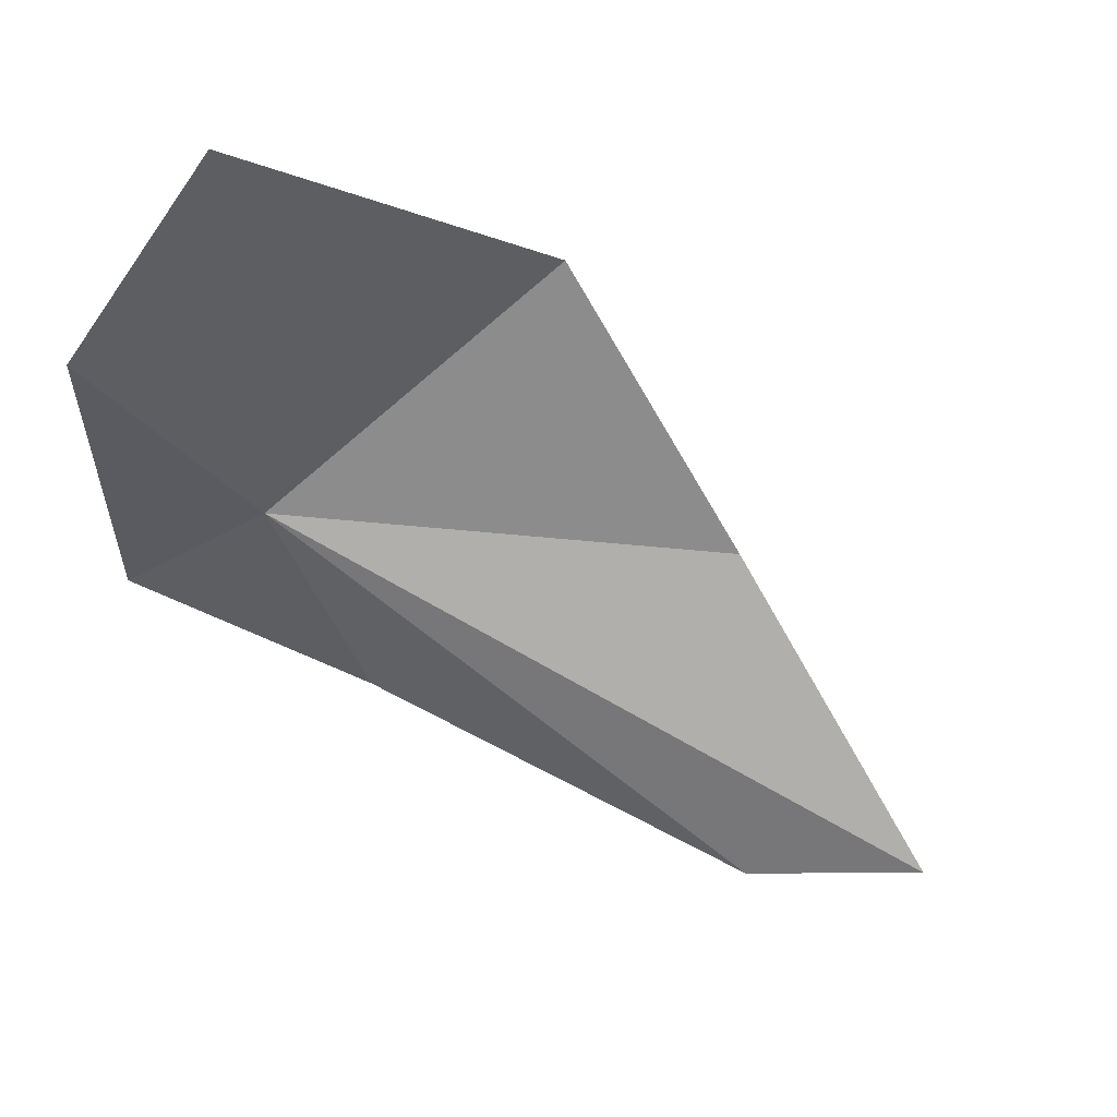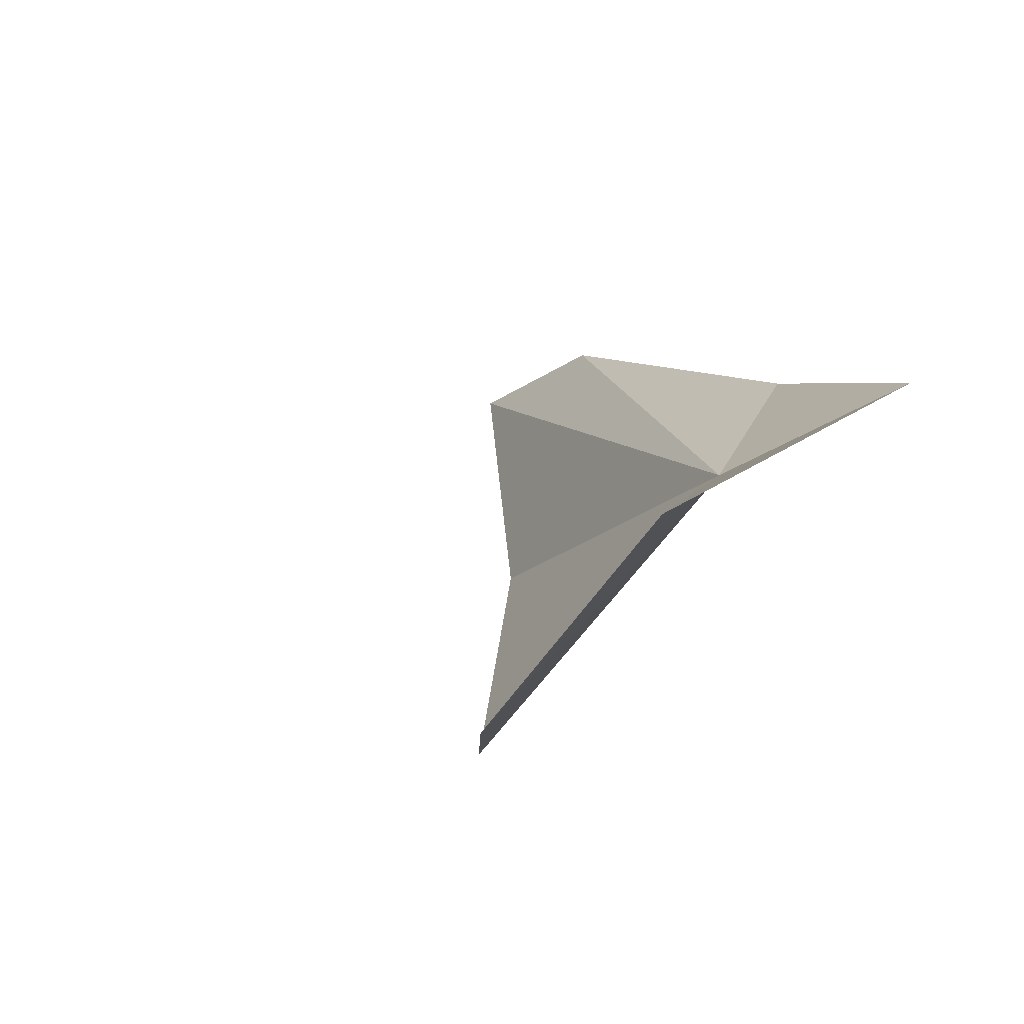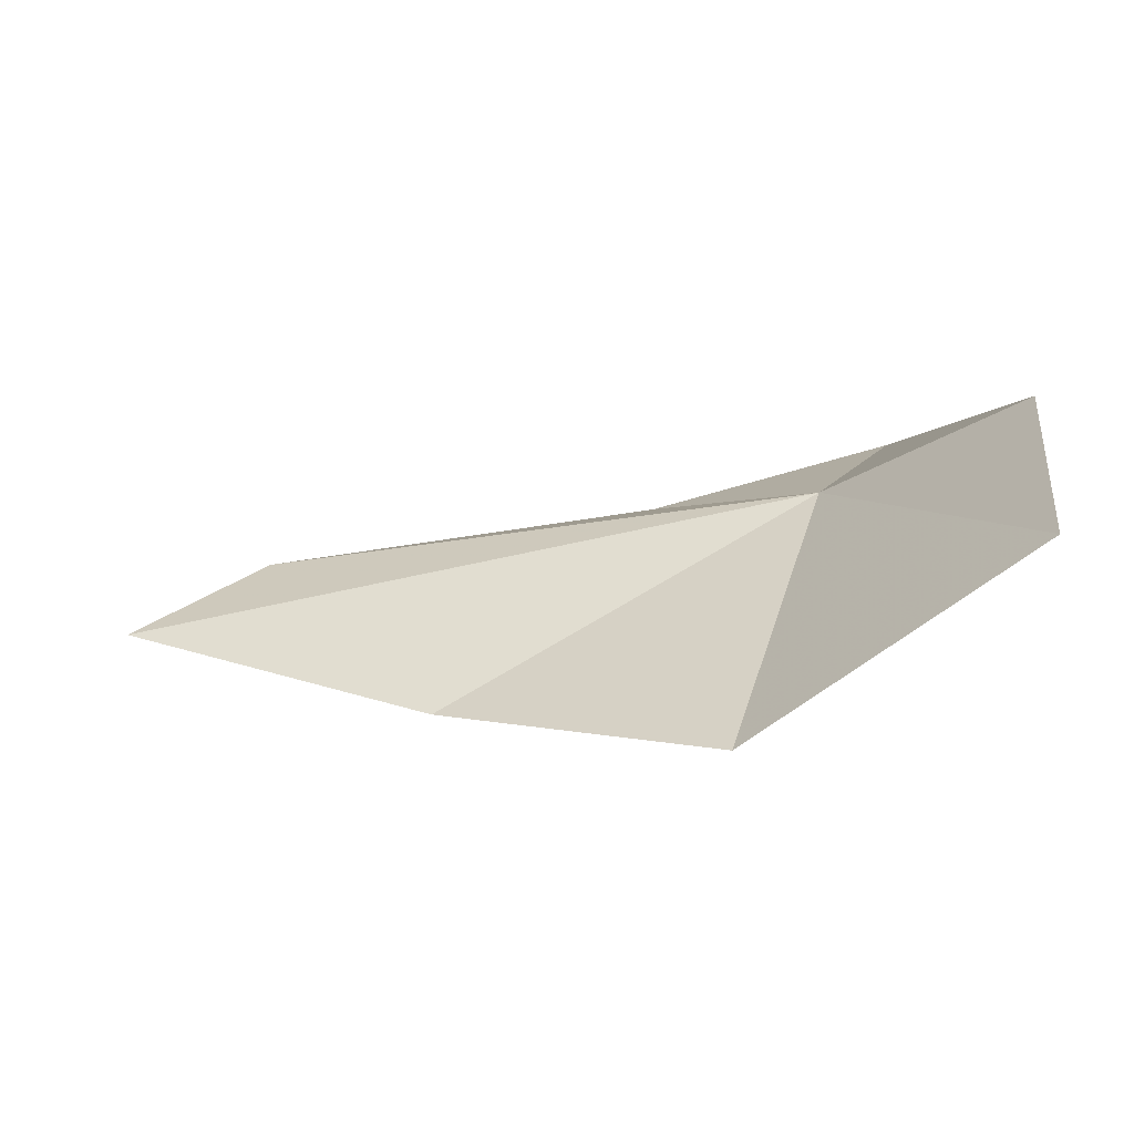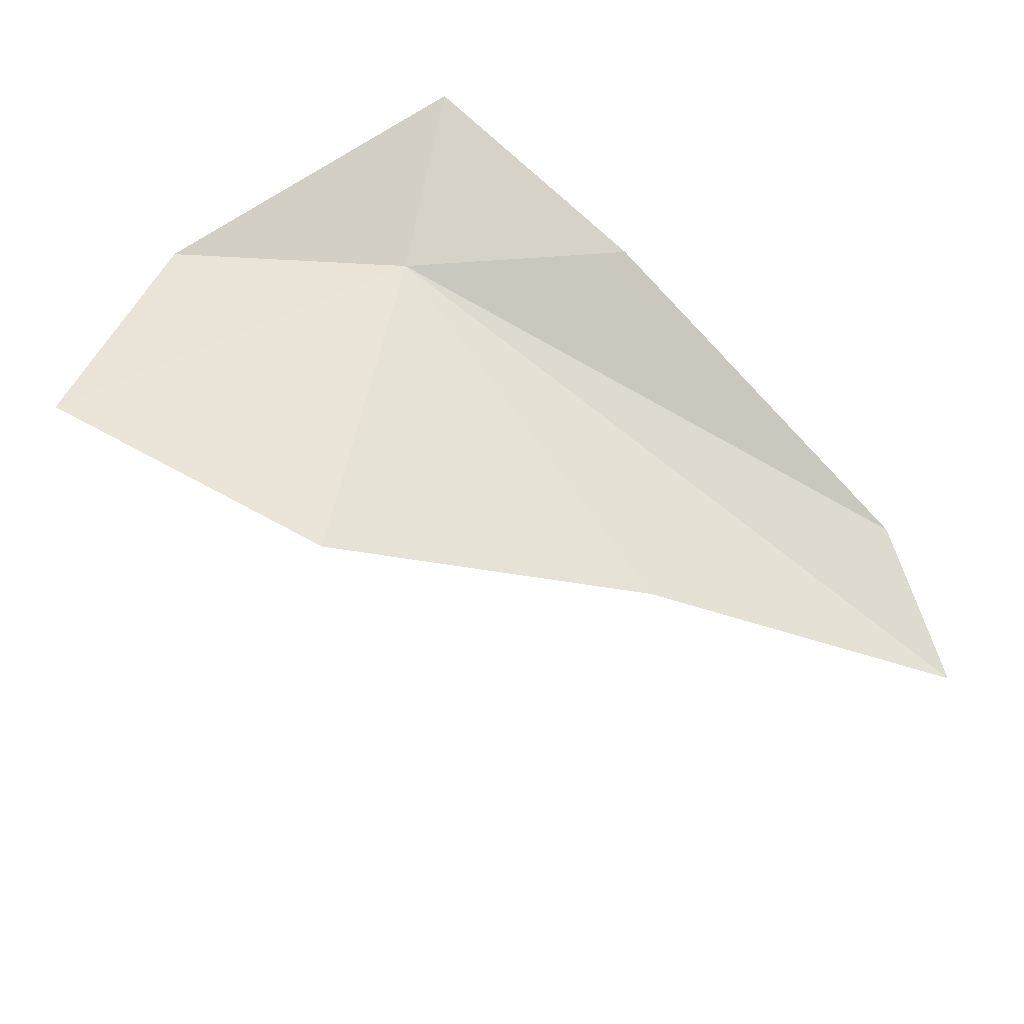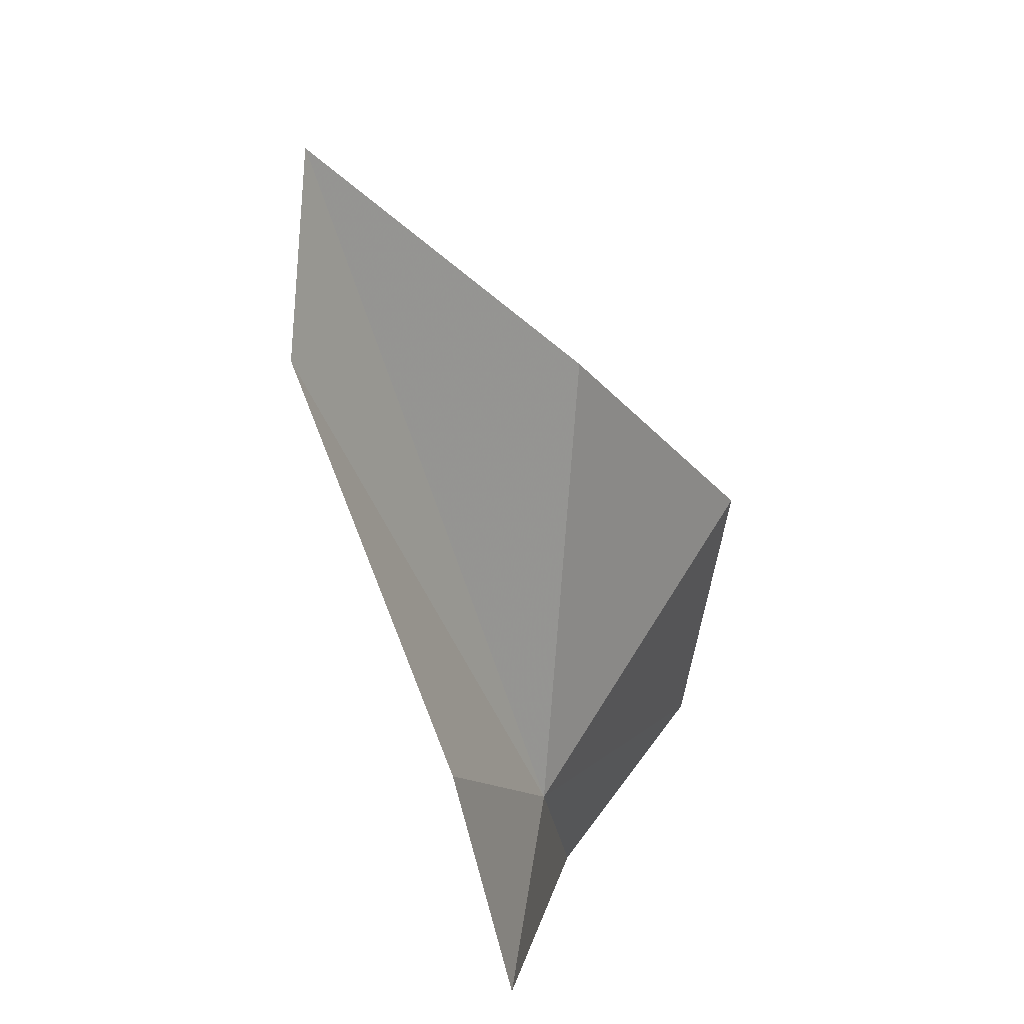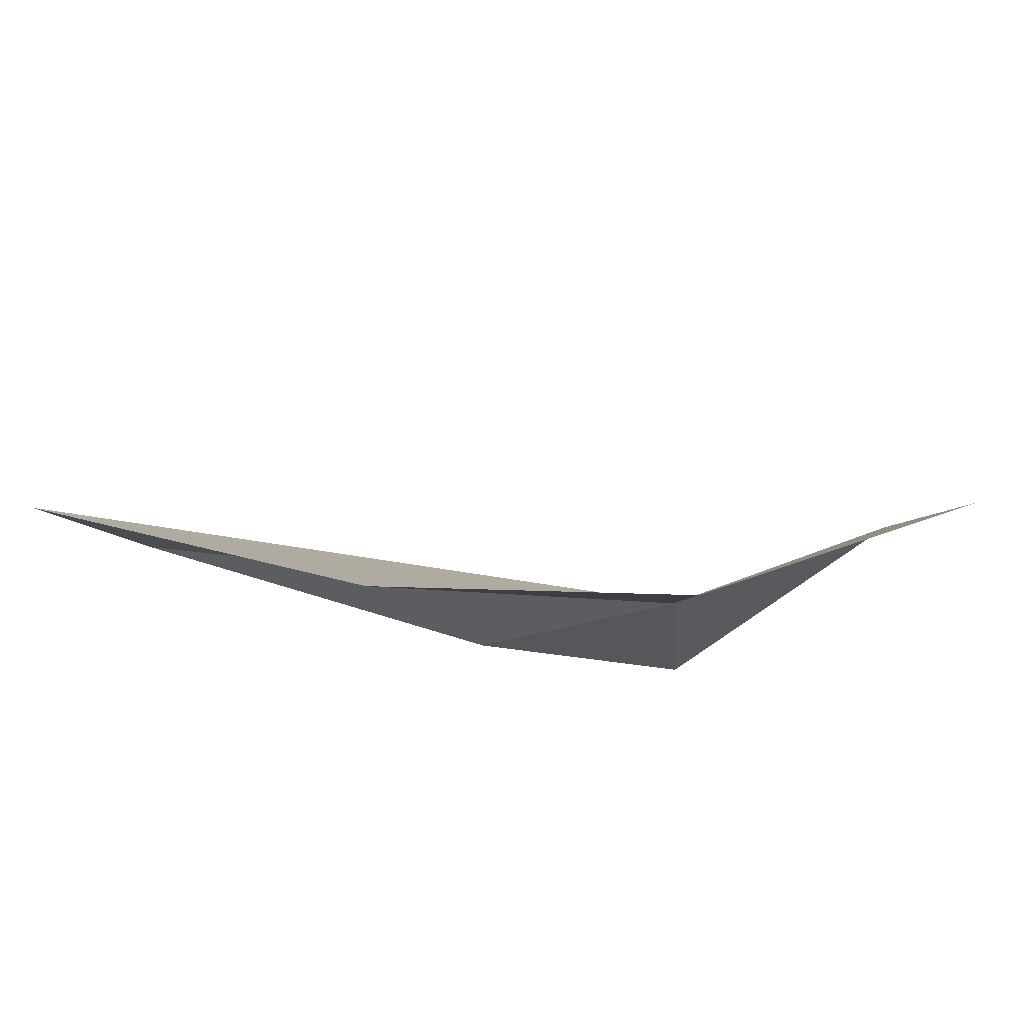
<metadata>
{"format":"obj","ext":"obj","renderer":"f3d","projection":"perspective","resolution":1024,"background":"white","views":[{"elev":66.9,"azim":34.3,"up":"+Y"},{"elev":18.9,"azim":-126.8,"up":"+Z"},{"elev":-13.8,"azim":170.4,"up":"+Z"},{"elev":-73.2,"azim":-54.6,"up":"+Z"},{"elev":-75.3,"azim":117.1,"up":"+Y"},{"elev":-55.7,"azim":144.0,"up":"+Z"}]}
</metadata>
<code>
v -8.866 20.76 14.96
v -9.037 20.56 15.1
v -8.675 20.46 15
v -9.022 21.29 14.77
v -9.091 21.06 15.03
v -8.071 20.37 14.91
v -7.853 20.42 14.78
v -8.296 20.7 14.62
v -8.658 21.03 14.52
f 1 3 2
f 1 5 4
f 1 7 6
f 1 9 8
f 1 4 9
f 1 8 7
f 1 6 3
f 1 2 5

</code>
